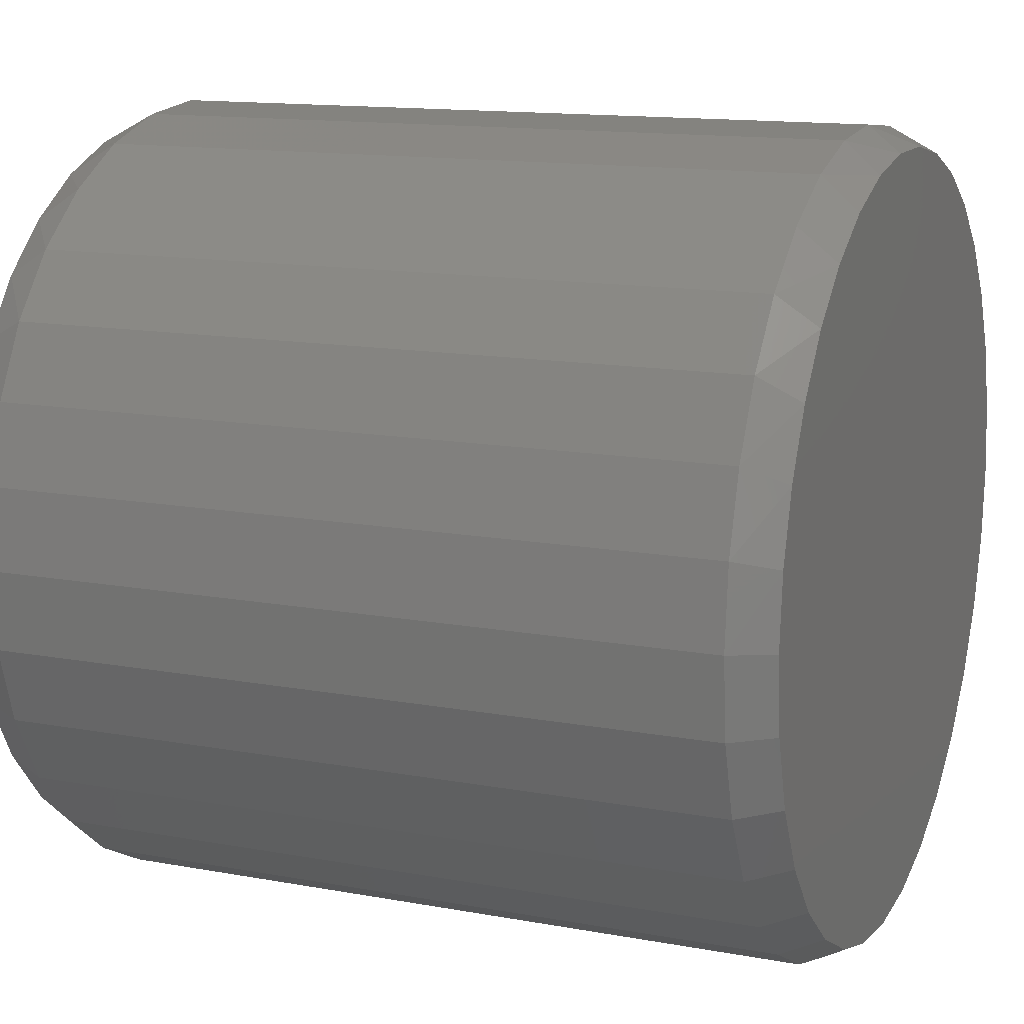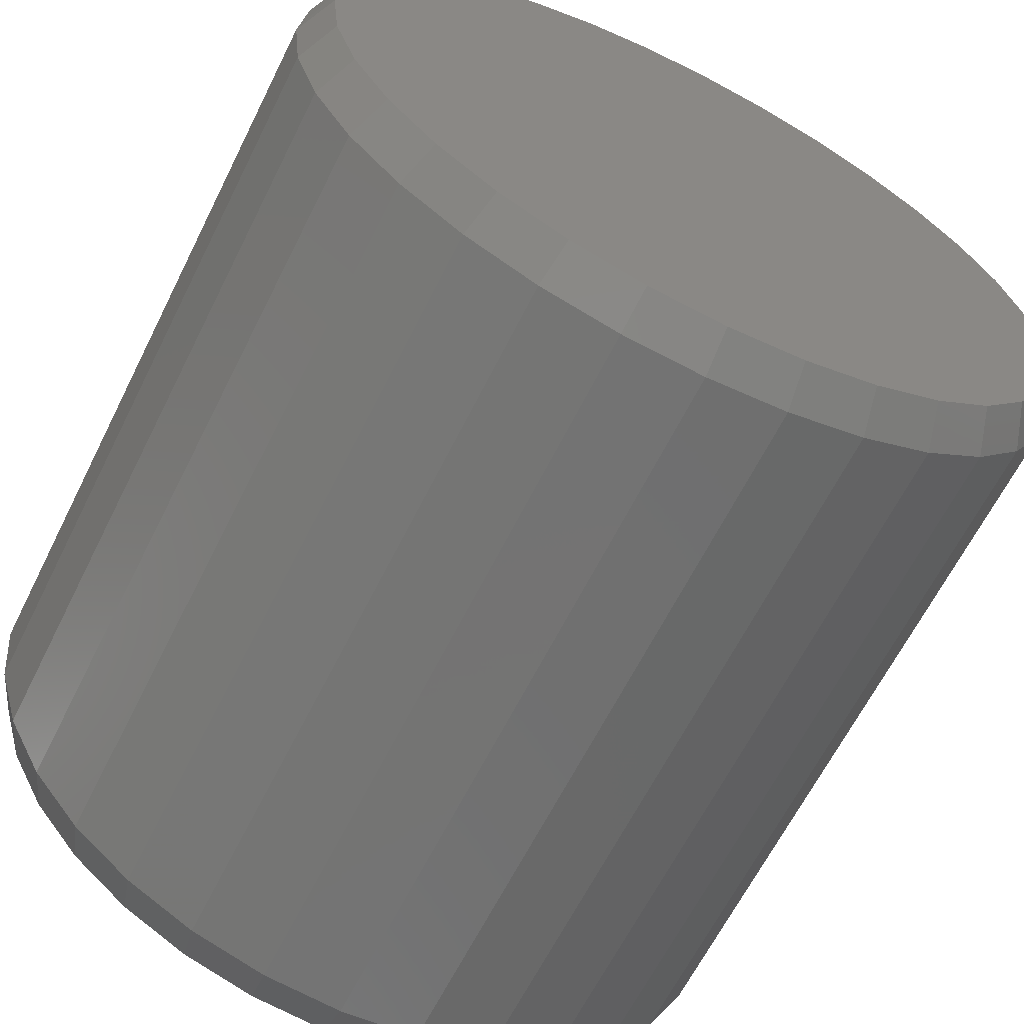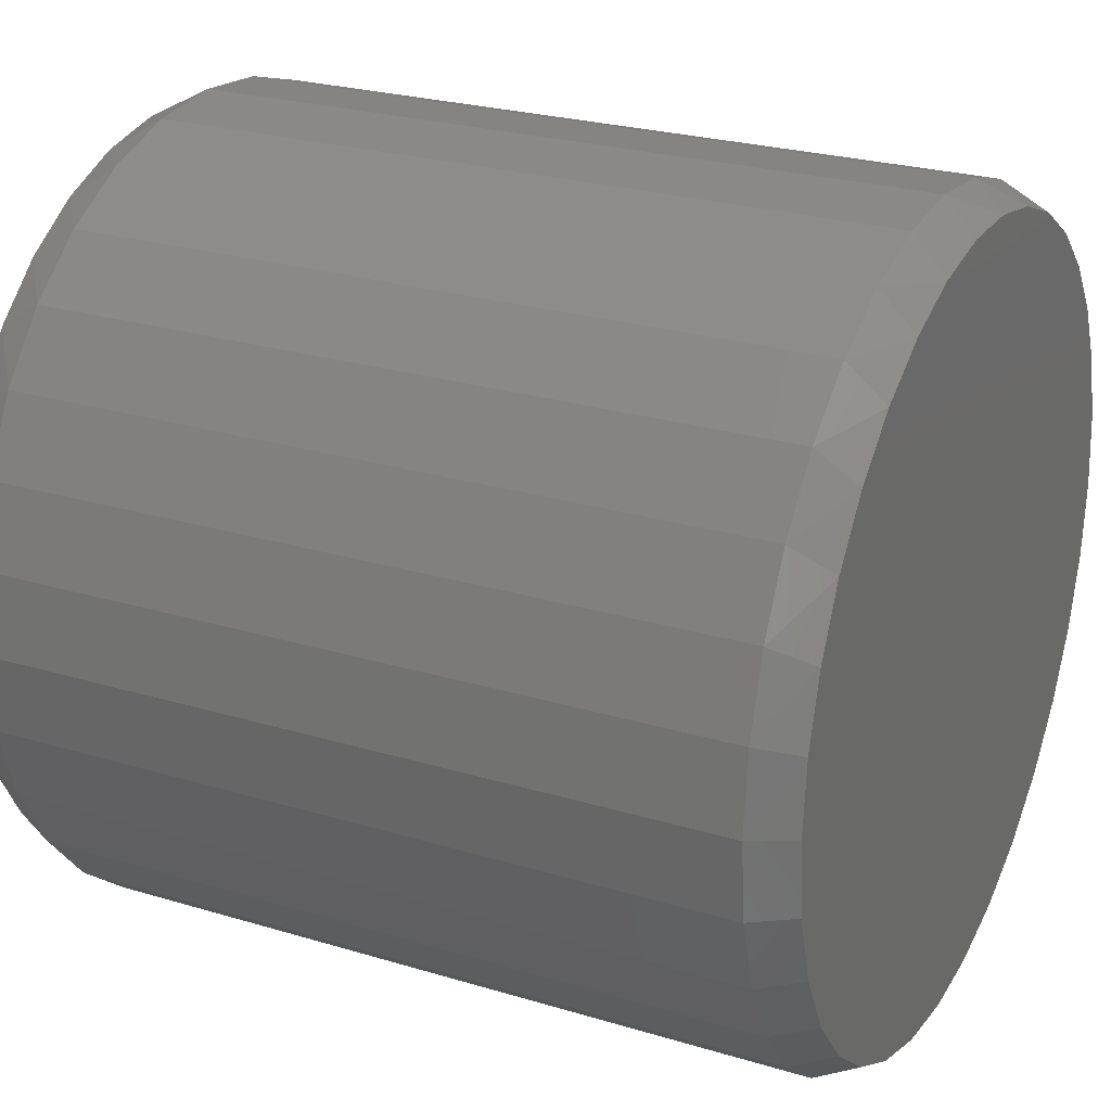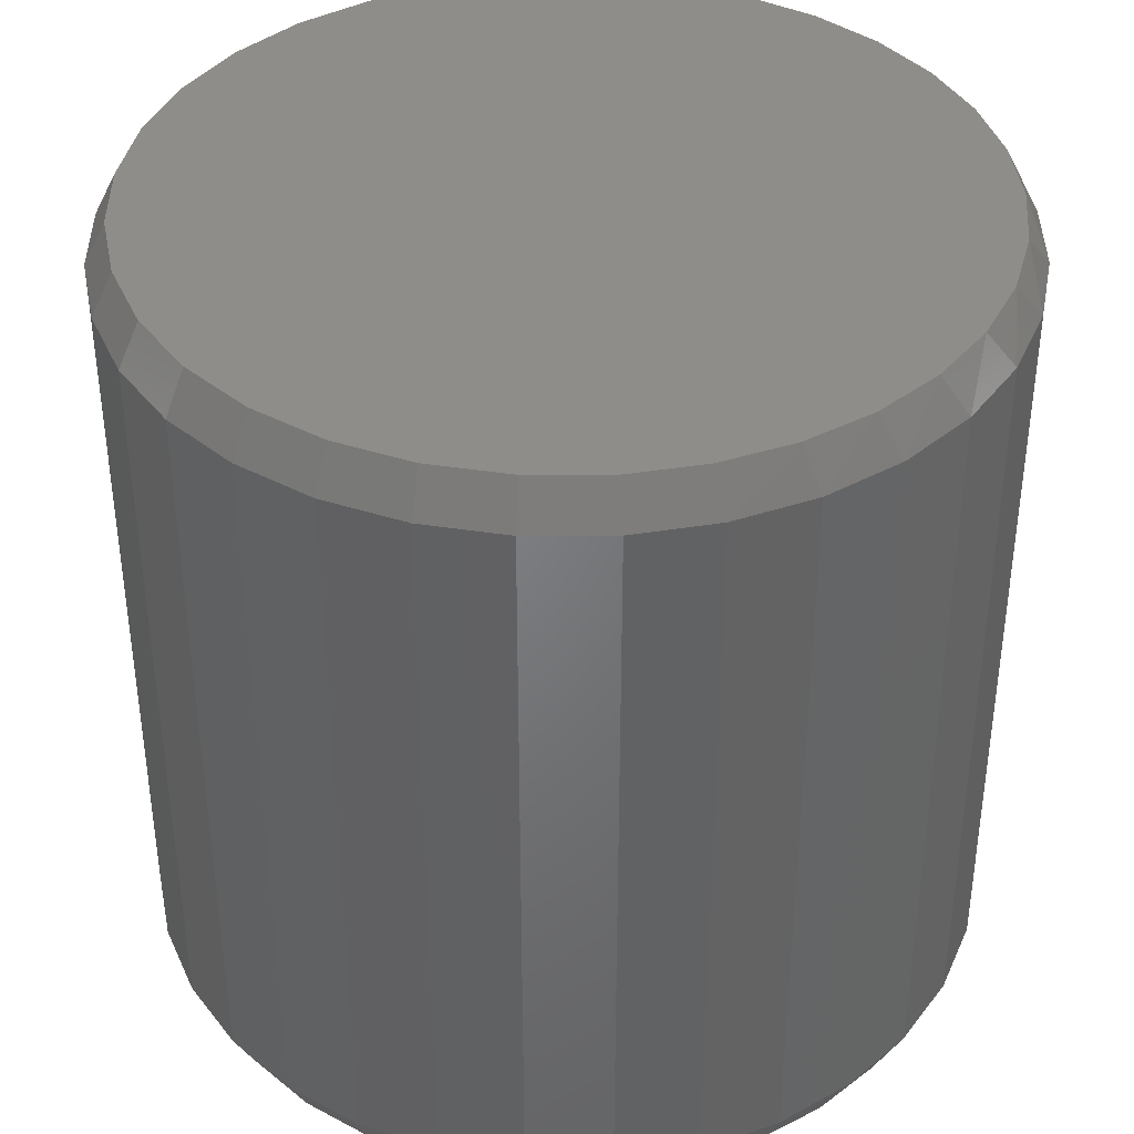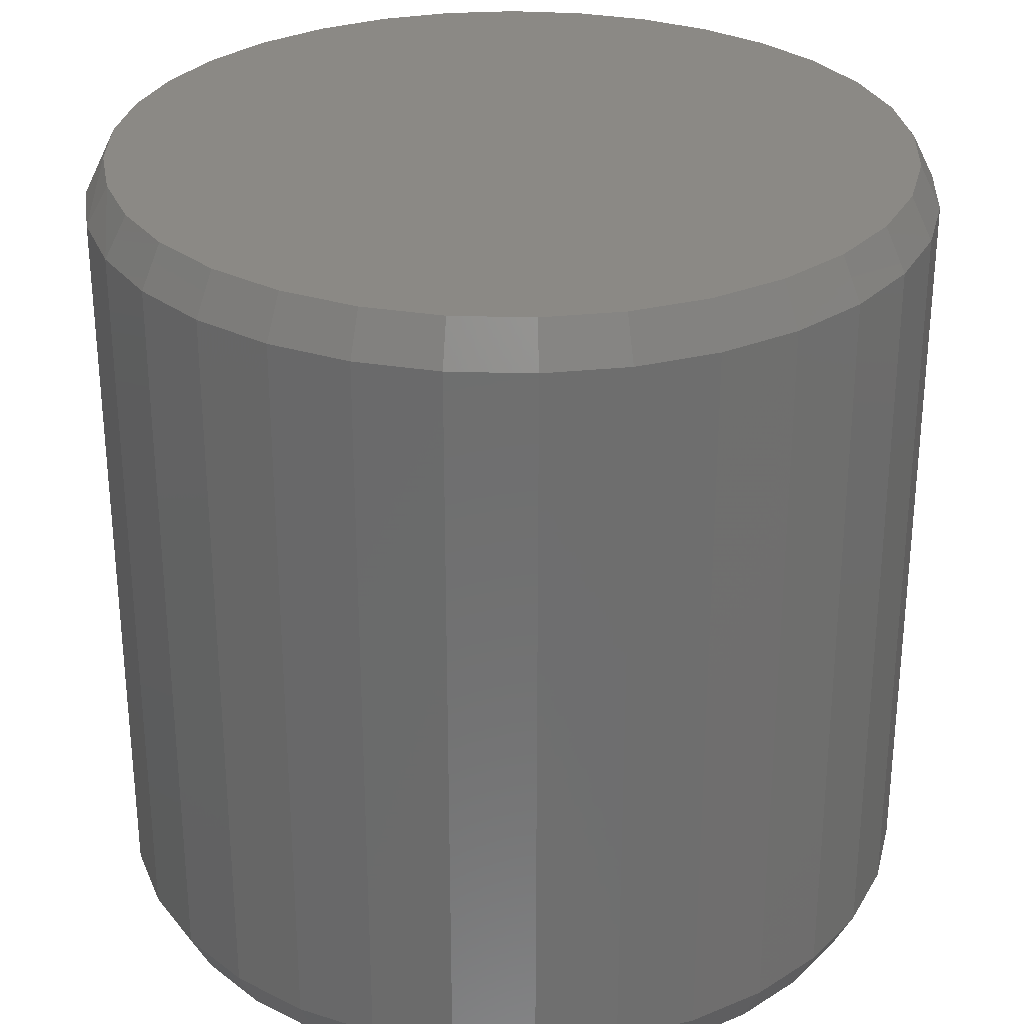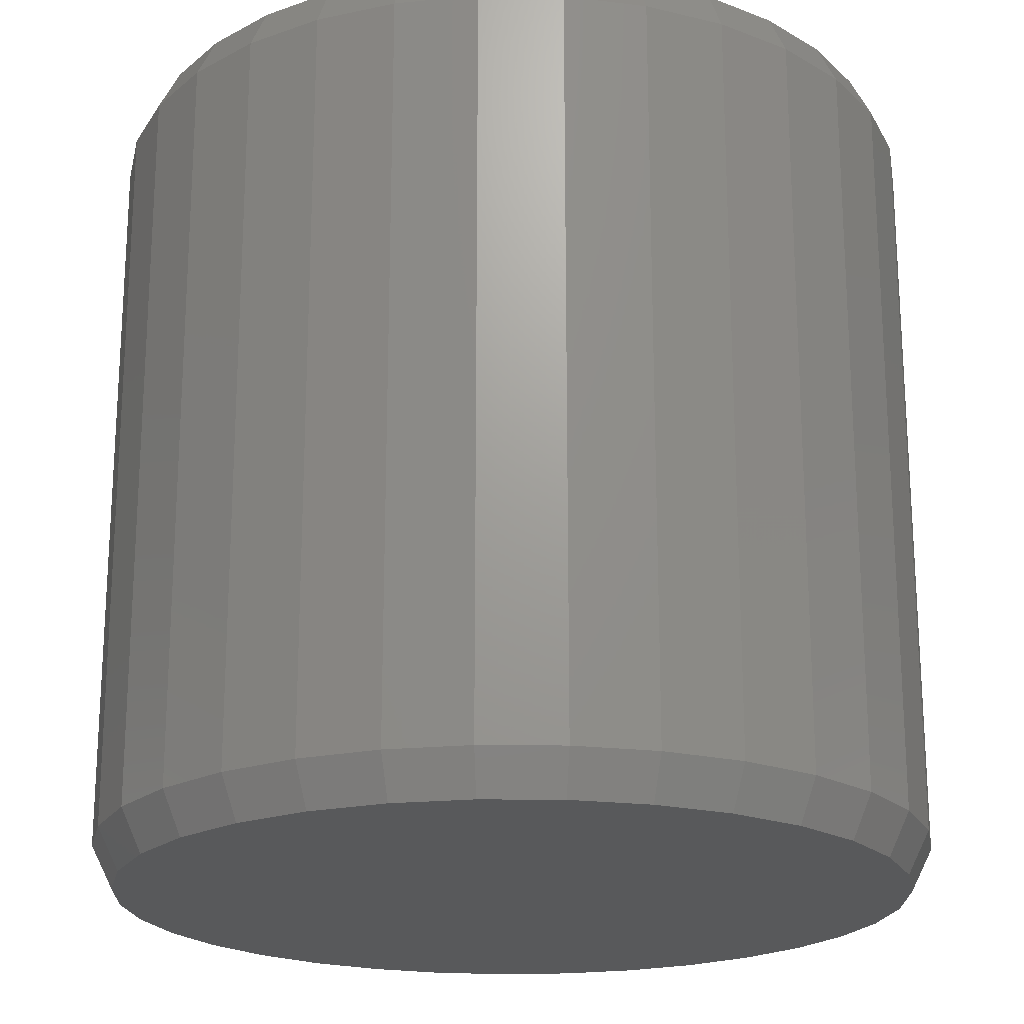
<metadata>
{"format":"stl","ext":"stl","renderer":"f3d","projection":"perspective","resolution":1024,"background":"white","views":[{"elev":13.5,"azim":-67.4,"up":"+Z"},{"elev":-64.0,"azim":-26.5,"up":"+Z"},{"elev":25.1,"azim":-63.9,"up":"+Z"},{"elev":39.3,"azim":-95.9,"up":"+Y"},{"elev":29.5,"azim":143.1,"up":"+Y"},{"elev":-20.7,"azim":173.2,"up":"+Y"}]}
</metadata>
<code>
# stl→obj: 130 verts, 256 faces
v 0.1561 -0.01562 -5.97e-17
v 0.1561 -0.2891 -5.97e-17
v 0.1531 -0.01562 -0.03003
v 0.1531 -0.2891 -0.03003
v 0.1444 -0.01562 -0.05891
v 0.1444 -0.2891 -0.05891
v 0.1301 -0.01562 -0.08553
v 0.1301 -0.2891 -0.08553
v 0.111 -0.01562 -0.1089
v 0.111 -0.2891 -0.1089
v 0.08767 -0.01562 -0.128
v 0.08767 -0.2891 -0.128
v 0.06105 -0.01562 -0.1422
v 0.06105 -0.2891 -0.1422
v 0.03217 -0.01562 -0.151
v 0.03217 -0.2891 -0.151
v 0.002138 -0.01562 -0.1539
v 0.002138 -0.2891 -0.1539
v -0.0279 -0.01562 -0.151
v -0.0279 -0.2891 -0.151
v -0.05677 -0.01562 -0.1422
v -0.05677 -0.2891 -0.1422
v -0.08339 -0.01562 -0.128
v -0.08339 -0.2891 -0.128
v -0.1067 -0.01562 -0.1089
v -0.1067 -0.2891 -0.1089
v -0.1259 -0.01562 -0.08553
v -0.1259 -0.2891 -0.08553
v -0.1401 -0.01562 -0.05891
v -0.1401 -0.2891 -0.05891
v -0.1489 -0.01562 -0.03003
v -0.1489 -0.2891 -0.03003
v -0.1518 -0.01562 1.571e-17
v -0.1518 -0.2891 1.571e-17
v -0.1489 -0.01562 0.03003
v -0.1489 -0.2891 0.03003
v -0.1401 -0.01562 0.05891
v -0.1401 -0.2891 0.05891
v -0.1259 -0.01562 0.08553
v -0.1259 -0.2891 0.08553
v -0.1067 -0.01562 0.1089
v -0.1067 -0.2891 0.1089
v -0.08339 -0.01562 0.128
v -0.08339 -0.2891 0.128
v -0.05677 -0.01562 0.1422
v -0.05677 -0.2891 0.1422
v -0.0279 -0.01562 0.151
v -0.0279 -0.2891 0.151
v 0.002138 -0.01562 0.1539
v 0.002138 -0.2891 0.1539
v 0.03217 -0.01562 0.151
v 0.03217 -0.2891 0.151
v 0.06105 -0.01562 0.1422
v 0.06105 -0.2891 0.1422
v 0.08767 -0.01562 0.128
v 0.08767 -0.2891 0.128
v 0.111 -0.01562 0.1089
v 0.111 -0.2891 0.1089
v 0.1301 -0.01562 0.08553
v 0.1301 -0.2891 0.08553
v 0.1444 -0.01562 0.05891
v 0.1444 -0.2891 0.05891
v 0.1531 -0.01562 0.03003
v 0.1531 -0.2891 0.03003
v 0.01562 -0.3047 0.1455
v -0.01135 -0.3047 0.1455
v -0.03785 -0.3047 0.1406
v 0.04213 -0.3047 0.1406
v -0.063 -0.3047 0.1308
v 0.06728 -0.3047 0.1308
v 0.05806 -0.3047 -0.135
v -0.02637 -0.3047 -0.1433
v 0.03065 -0.3047 -0.1433
v 0.002138 -0.3047 -0.1461
v 0.0902 -0.3047 0.1166
v -0.08593 -0.3047 0.1166
v 0.1101 -0.3047 0.09845
v -0.1059 -0.3047 0.09845
v 0.1264 -0.3047 0.07693
v -0.1221 -0.3047 0.07693
v 0.1384 -0.3047 0.05279
v -0.1341 -0.3047 0.05279
v 0.1458 -0.3047 0.02685
v -0.1415 -0.3047 0.02685
v 0.1483 -0.3047 -1.123e-17
v -0.144 -0.3047 -6.782e-07
v 0.1455 -0.3047 -0.02851
v -0.1412 -0.3047 -0.02851
v 0.1371 -0.3047 -0.05592
v -0.1329 -0.3047 -0.05592
v 0.1236 -0.3047 -0.08119
v -0.1194 -0.3047 -0.08119
v 0.1055 -0.3047 -0.1033
v -0.1012 -0.3047 -0.1033
v 0.08333 -0.3047 -0.1215
v -0.07905 -0.3047 -0.1215
v -0.05379 -0.3047 -0.135
v -0.03785 9.174e-18 0.1406
v -0.01135 1.065e-17 0.1455
v 0.01562 1.214e-17 0.1455
v 0.04213 1.361e-17 0.1406
v -0.063 7.778e-18 0.1308
v 0.06728 1.501e-17 0.1308
v 0.03065 1.298e-17 -0.1433
v -0.02637 9.812e-18 -0.1433
v 0.05806 1.45e-17 -0.135
v 0.002138 1.139e-17 -0.1461
v -0.05379 8.29e-18 -0.135
v -0.07905 6.888e-18 -0.1215
v 0.08333 1.59e-17 -0.1215
v -0.1012 5.658e-18 -0.1033
v 0.1055 1.713e-17 -0.1033
v -0.1194 4.649e-18 -0.08119
v 0.1236 1.814e-17 -0.08119
v -0.1329 3.9e-18 -0.05592
v 0.1371 1.889e-17 -0.05592
v -0.1412 3.438e-18 -0.02851
v 0.1455 1.935e-17 -0.02851
v -0.144 3.282e-18 -6.782e-07
v 0.1483 1.951e-17 -4.032e-17
v -0.1415 3.42e-18 0.02685
v 0.1458 1.937e-17 0.02685
v -0.1341 3.83e-18 0.05279
v 0.1384 1.896e-17 0.05279
v -0.1221 4.497e-18 0.07693
v 0.1264 1.829e-17 0.07693
v -0.1059 5.399e-18 0.09845
v 0.1101 1.739e-17 0.09845
v -0.08593 6.506e-18 0.1166
v 0.0902 1.628e-17 0.1166
f 1 2 3
f 3 2 4
f 3 4 5
f 5 4 6
f 5 6 7
f 7 6 8
f 7 8 9
f 9 8 10
f 9 10 11
f 11 10 12
f 11 12 13
f 13 12 14
f 13 14 15
f 15 14 16
f 15 16 17
f 17 16 18
f 17 18 19
f 19 18 20
f 19 20 21
f 21 20 22
f 21 22 23
f 23 22 24
f 23 24 25
f 25 24 26
f 25 26 27
f 27 26 28
f 27 28 29
f 29 28 30
f 29 30 31
f 31 30 32
f 31 32 33
f 33 32 34
f 33 34 35
f 35 34 36
f 35 36 37
f 37 36 38
f 37 38 39
f 39 38 40
f 39 40 41
f 41 40 42
f 41 42 43
f 43 42 44
f 43 44 45
f 45 44 46
f 45 46 47
f 47 46 48
f 47 48 49
f 49 48 50
f 49 50 51
f 51 50 52
f 51 52 53
f 53 52 54
f 53 54 55
f 55 54 56
f 55 56 57
f 57 56 58
f 57 58 59
f 59 58 60
f 59 60 61
f 61 60 62
f 61 62 63
f 63 62 64
f 63 64 1
f 1 64 2
f 65 66 67
f 65 67 68
f 68 67 69
f 68 69 70
f 71 72 73
f 73 72 74
f 70 69 75
f 75 69 76
f 75 76 77
f 77 76 78
f 77 78 79
f 79 78 80
f 79 80 81
f 81 80 82
f 81 82 83
f 83 82 84
f 83 84 85
f 85 84 86
f 85 86 87
f 87 86 88
f 87 88 89
f 89 88 90
f 89 90 91
f 91 90 92
f 91 92 93
f 93 92 94
f 93 94 95
f 95 94 96
f 95 96 71
f 71 96 97
f 71 97 72
f 18 72 20
f 20 72 97
f 20 97 22
f 22 97 96
f 22 96 24
f 24 96 94
f 24 94 26
f 26 94 92
f 26 92 28
f 28 92 90
f 28 90 30
f 30 90 88
f 30 88 32
f 32 88 86
f 32 86 34
f 72 18 74
f 74 18 16
f 74 16 73
f 73 16 14
f 73 14 71
f 71 14 12
f 71 12 95
f 95 12 10
f 95 10 93
f 93 10 8
f 93 8 91
f 91 8 6
f 91 6 89
f 89 6 4
f 89 4 87
f 87 4 2
f 87 2 85
f 64 62 81
f 62 60 79
f 81 62 79
f 60 58 77
f 79 60 77
f 58 56 75
f 77 58 75
f 56 54 70
f 75 56 70
f 54 52 68
f 70 54 68
f 52 50 65
f 68 52 65
f 67 66 48
f 66 50 48
f 65 50 66
f 69 67 46
f 67 48 46
f 76 69 44
f 69 46 44
f 78 76 42
f 76 44 42
f 80 78 40
f 78 42 40
f 38 82 80
f 80 40 38
f 82 38 36
f 82 36 84
f 84 36 34
f 84 34 86
f 81 83 64
f 64 83 85
f 64 85 2
f 98 99 100
f 101 98 100
f 102 98 101
f 103 102 101
f 104 105 106
f 107 105 104
f 105 108 106
f 106 108 109
f 106 109 110
f 110 109 111
f 110 111 112
f 112 111 113
f 112 113 114
f 114 113 115
f 114 115 116
f 116 115 117
f 116 117 118
f 118 117 119
f 118 119 120
f 120 119 121
f 120 121 122
f 122 121 123
f 122 123 124
f 124 123 125
f 124 125 126
f 126 125 127
f 126 127 128
f 128 127 129
f 128 129 130
f 130 129 102
f 130 102 103
f 120 1 118
f 118 1 3
f 118 3 116
f 116 3 5
f 116 5 114
f 114 5 7
f 114 7 112
f 112 7 9
f 112 9 110
f 110 9 11
f 110 11 106
f 106 11 13
f 106 13 104
f 104 13 15
f 104 15 107
f 107 15 17
f 107 17 105
f 105 17 19
f 105 19 108
f 108 19 21
f 108 21 109
f 109 21 23
f 109 23 111
f 111 23 25
f 111 25 113
f 113 25 27
f 113 27 115
f 115 27 29
f 115 29 117
f 117 29 31
f 117 31 119
f 119 31 33
f 124 61 63
f 126 59 61
f 126 61 124
f 128 57 59
f 128 59 126
f 130 55 57
f 130 57 128
f 103 53 55
f 103 55 130
f 101 51 53
f 101 53 103
f 100 49 51
f 100 51 101
f 47 99 98
f 47 49 99
f 99 49 100
f 45 98 102
f 45 47 98
f 43 102 129
f 43 45 102
f 41 129 127
f 41 43 129
f 39 127 125
f 39 41 127
f 125 123 37
f 37 39 125
f 35 37 123
f 1 120 63
f 63 120 122
f 63 122 124
f 119 33 121
f 121 33 35
f 121 35 123

</code>
